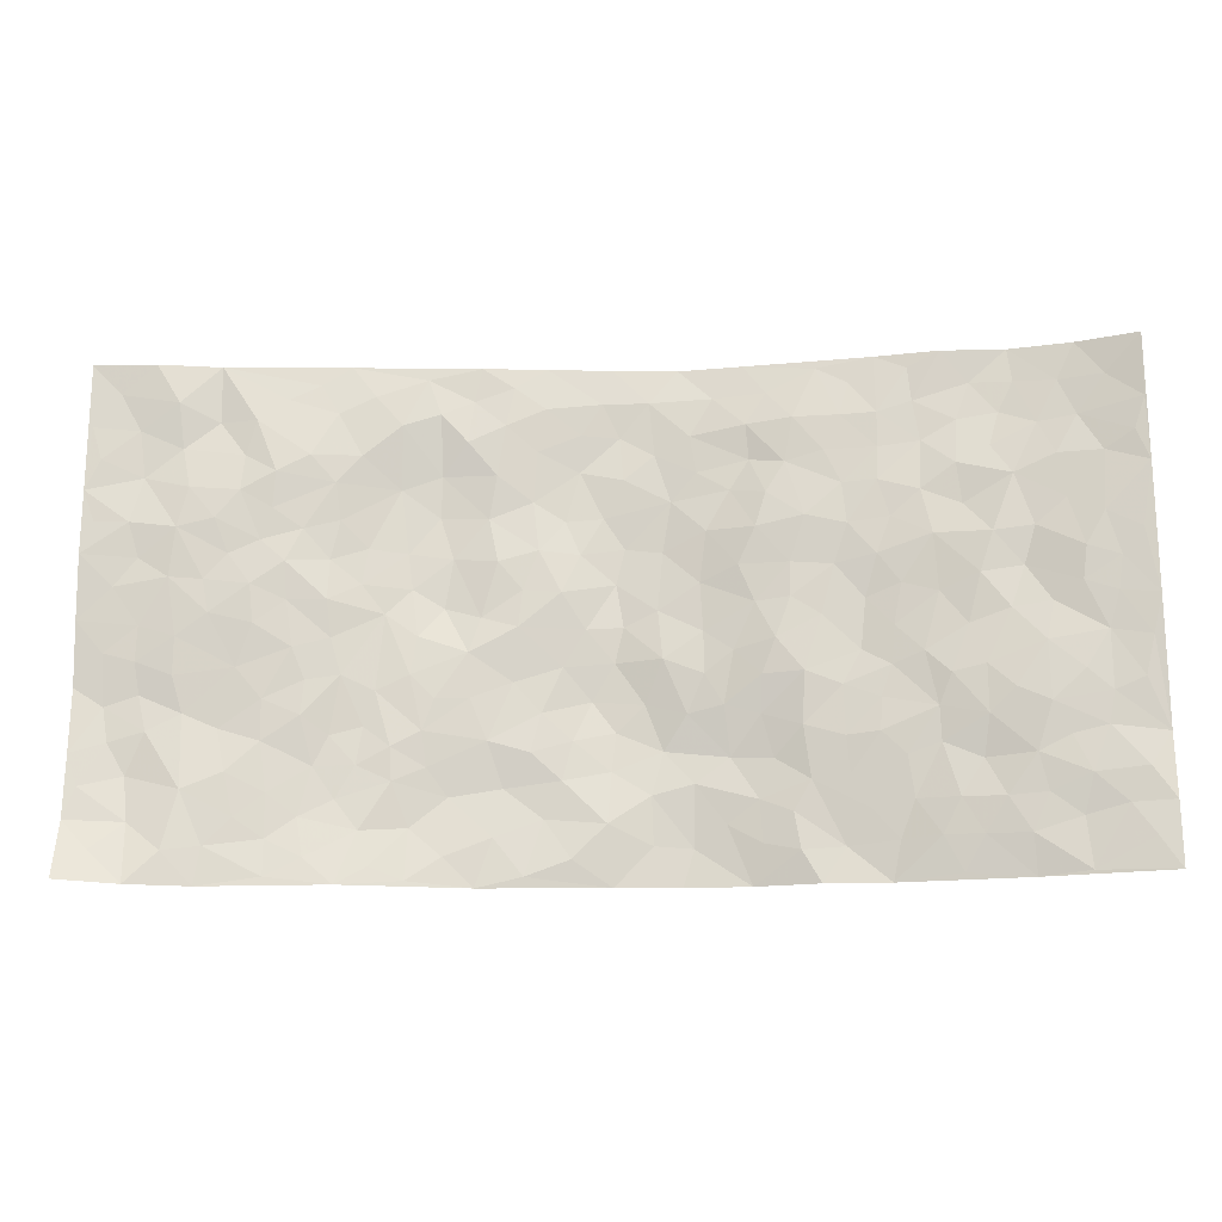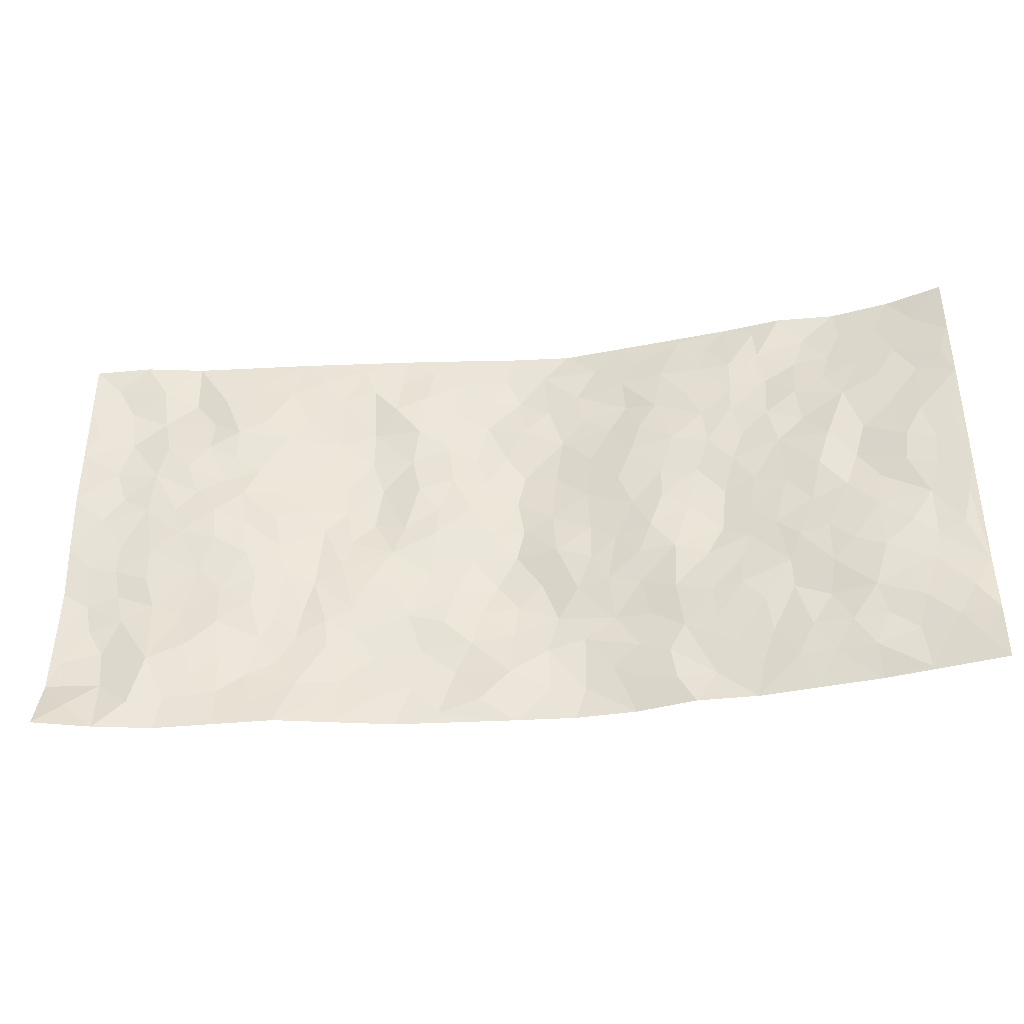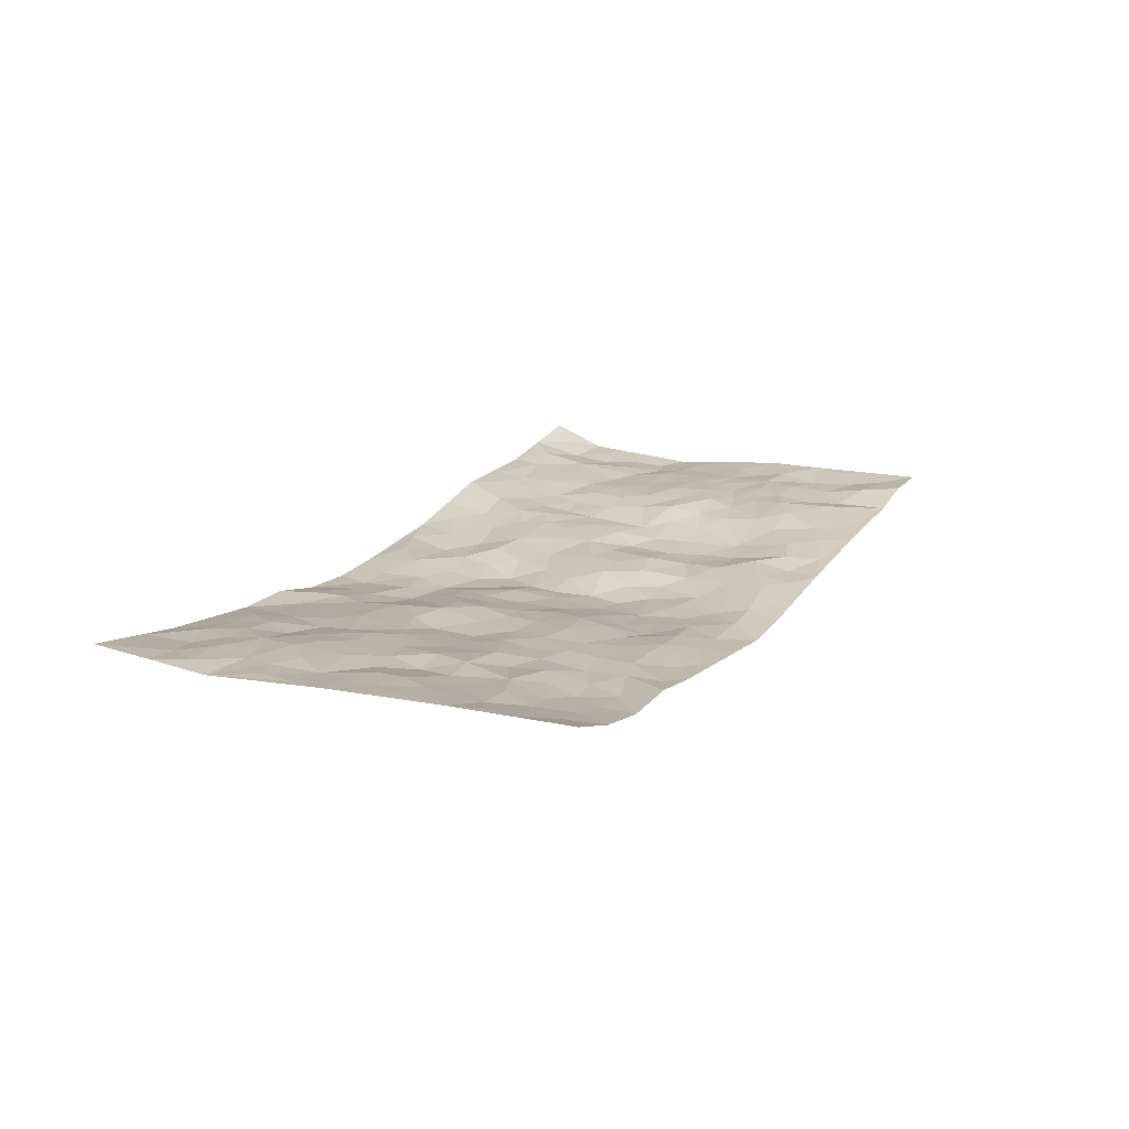
<metadata>
{"format":"obj","ext":"obj","renderer":"f3d","projection":"perspective","resolution":1024,"background":"white","views":[{"elev":-18.0,"azim":3.9,"up":"+Y"},{"elev":-38.5,"azim":7.8,"up":"+Y"},{"elev":16.9,"azim":115.9,"up":"+Z"}]}
</metadata>
<code>
v -0.9789 0.01053 0.07254
v -0.978 1 0.03751
v 0.9806 0.003482 0.05646
v 0.9735 0.9993 0.0609
v -0.7966 0.3924 0.02047
v -0.981 0.5 0.02186
v -0.8578 0.358 0.01007
v 0.0009279 0.003463 -0.04281
v -0.9799 0.251 0.01811
v -0.9231 0.338 0.006505
v -0.7352 0.002009 0.03077
v -0.98 0.1266 0.02654
v -0.7098 0.2927 0.01355
v -0.8575 0.004016 0.05004
v -0.841 0.2888 0.01609
v -0.4874 0.002815 0.02565
v -0.9587 0.1887 0.02072
v -0.2939 0.1673 -0.02403
v -0.7762 0.3221 0.01371
v -0.8625 0.1205 0.02525
v -0.9239 0.06746 0.04534
v -0.7956 0.06554 0.03983
v -0.6723 0.1272 0.02316
v -0.7242 0.07522 0.02716
v -0.8738 0.2071 0.01292
v -0.9105 0.2702 0.01174
v -0.7692 0.1781 0.03044
v -0.6915 0.2102 0.02475
v -0.8647 0.4883 0.01951
v -0.9805 0.3753 0.009546
v -0.7339 0.9987 0.01569
v -0.536 0.2221 0.004659
v 0.2613 0.1577 -0.03214
v -0.9796 0.7504 0.0344
v -0.3662 0.3929 -0.006143
v -0.7819 0.7533 0.03041
v -0.7986 0.8318 0.02196
v -0.5793 0.4421 0.0201
v -0.598 0.6056 0.02701
v -0.4885 0.9972 0.0003658
v -0.9572 0.6877 0.03286
v -0.66 0.5623 0.02941
v -0.3919 0.754 -0.01956
v -0.5087 0.2797 0.002137
v -0.459 0.2248 -0.001888
v -0.4947 0.1618 0.001031
v -0.4485 0.636 -0.006517
v -0.3669 0.559 -0.02034
v 0.1653 0.4728 -0.03399
v -0.3333 0.221 -0.01203
v -0.2101 0.6101 -0.01744
v -0.3759 0.6286 -0.02092
v -0.3017 0.05816 -0.01422
v -0.6255 0.7104 0.02565
v -0.394 0.194 -0.002029
v -0.8722 0.6184 0.02292
v -0.03844 0.3479 -0.05482
v 0.0579 0.3396 -0.0497
v 0.2958 0.4507 -0.007022
v -0.09351 0.5507 -0.02642
v -0.1642 0.5553 -0.02212
v 0.09168 0.6291 -0.04756
v -0.6311 0.346 0.01837
v -0.7481 0.5738 0.0261
v -0.9511 0.8111 0.03342
v -0.5591 0.1289 0.009811
v -0.3662 0.01285 0.0006008
v -0.7953 0.4659 0.02391
v -0.6161 0.1723 0.01776
v -0.613 0.01879 0.02664
v -0.2447 0.002273 -0.02263
v -0.6149 0.08824 0.01827
v -0.5451 0.05365 0.02028
v -0.4297 0.038 0.01015
v -0.4503 0.104 0.004347
v -0.8915 0.6864 0.03108
v -0.9707 0.8753 0.0352
v -0.7361 0.5088 0.02774
v -0.0004706 0.997 -0.04708
v -0.8025 0.6754 0.0314
v -0.5596 0.3146 0.01689
v -0.5105 0.4608 0.01085
v 0.005671 0.5704 -0.05272
v -0.04911 0.4822 -0.0407
v 0.003234 0.4192 -0.05145
v -0.1235 0.1286 -0.03926
v -0.5673 0.6698 0.01985
v -0.9161 0.5627 0.02415
v -0.7312 0.6911 0.03224
v -0.4482 0.2966 -0.005504
v -0.6296 0.2673 0.01735
v -0.4997 0.688 0.00936
v -0.1717 0.4842 -0.02039
v -0.2613 0.4355 -0.0141
v -0.6457 0.6489 0.02362
v -0.009052 0.1181 -0.03323
v -0.4152 0.5098 -0.01105
v -0.3422 0.2879 -0.006741
v -0.2399 0.5028 -0.02145
v -0.1799 0.3815 -0.02964
v -0.9804 0.6253 0.03369
v -0.7042 0.6227 0.02484
v -0.8133 0.5797 0.02558
v -0.3626 0.1101 -0.01243
v -0.5186 0.5327 0.01784
v -0.6816 0.406 0.01934
v -0.1291 0.3239 -0.03441
v -0.1478 0.2493 -0.02702
v -0.5164 0.6111 0.01046
v 0.108 0.7276 -0.04473
v -0.002558 0.215 -0.04704
v -0.07215 0.2732 -0.04275
v 0.005228 0.2883 -0.05268
v -0.4285 0.3634 -0.006061
v -0.1963 0.1846 -0.03598
v -0.6524 0.4876 0.02707
v -0.5544 0.3808 0.0153
v -0.4902 0.3912 0.006577
v -0.3076 0.5228 -0.0277
v -0.2577 0.3498 -0.01597
v -0.3545 0.4668 -0.01155
v -0.2252 0.2706 -0.0209
v -0.09039 0.4108 -0.04029
v -0.5926 0.5313 0.02199
v -0.09096 0.1985 -0.0372
v -0.213 0.09428 -0.02718
v -0.3979 0.2579 -0.001213
v -0.9284 0.4376 0.01676
v -0.8676 0.4207 0.01726
v 0.09111 0.422 -0.03382
v 0.2106 0.2382 -0.04511
v 0.0822 0.516 -0.0431
v 0.01947 0.4872 -0.05049
v 0.1657 0.3921 -0.03062
v 0.7904 0.498 0.02741
v 0.2194 0.433 -0.02332
v 0.2668 0.3136 -0.02684
v 0.1597 0.5664 -0.03535
v 0.1225 0.9957 -0.05453
v -0.293 0.6188 -0.02782
v 0.4225 0.8797 -0.007465
v 0.4891 0.9976 -0.01532
v -0.2141 0.7798 -0.01888
v -0.0587 0.863 -0.03775
v -0.3206 0.3482 -0.007802
v -0.4584 0.5654 -0.001617
v -0.07281 0.05381 -0.02974
v -0.1574 0.02301 -0.02795
v 0.1239 0.003024 -0.04945
v 0.01247 0.8589 -0.04901
v -0.01748 0.6987 -0.04754
v 0.4226 0.1961 -0.01114
v 0.3411 0.2894 -0.01439
v 0.5906 0.5268 0.009072
v 0.5241 0.5471 0.0001924
v 0.4569 0.1345 -0.01207
v 0.5233 0.2272 0.001328
v 0.4139 0.3612 -0.009278
v 0.02199 0.6397 -0.05434
v -0.05935 0.6264 -0.04023
v -0.1468 0.7288 -0.03132
v -0.08738 0.6919 -0.0415
v -0.0614 0.7902 -0.04448
v -0.1355 0.6323 -0.02456
v 0.01989 0.7735 -0.04308
v 0.2445 0.9961 -0.0414
v -0.01915 0.9254 -0.03982
v -0.2689 0.8449 -0.01038
v -0.1989 0.8791 -0.01743
v -0.3164 0.781 -0.02572
v -0.2451 0.9972 -0.02099
v -0.2283 0.6952 -0.02533
v -0.3187 0.6998 -0.02888
v -0.1401 0.8287 -0.02828
v -0.1228 0.9973 -0.03391
v 0.2171 0.7446 -0.03124
v 0.1724 0.666 -0.03188
v 0.3249 0.5948 -0.01019
v 0.2597 0.5223 -0.01765
v 0.2631 0.6654 -0.0108
v 0.4224 0.744 -0.004116
v 0.3531 0.6829 -0.003084
v 0.2833 0.7329 -0.01325
v 0.06788 0.9273 -0.0446
v 0.07789 0.8216 -0.04546
v 0.1442 0.8561 -0.03833
v 0.2484 0.8719 -0.02426
v 0.3198 0.7927 -0.01574
v 0.23 0.5948 -0.01862
v -0.881 0.8685 0.02584
v -0.6808 0.8164 0.02301
v -0.869 0.7753 0.02206
v -0.8548 0.9989 0.03692
v -0.9207 0.9411 0.03124
v -0.808 0.9212 0.03496
v -0.7324 0.8854 0.01442
v -0.6049 0.929 0.01533
v -0.6615 0.8861 0.02495
v -0.6863 0.7458 0.03039
v -0.5585 0.8141 0.02581
v -0.6203 0.781 0.0318
v -0.5103 0.9002 0.01042
v -0.3902 0.877 0.001142
v -0.5446 0.9594 0.007548
v -0.4637 0.8152 0.008198
v -0.4417 0.9352 0.003301
v -0.3452 0.9716 -0.01052
v -0.51 0.7601 0.01678
v -0.3197 0.9004 -0.006674
v -0.2588 0.9291 -0.01999
v 0.1554 0.7834 -0.03875
v 0.2539 0.8031 -0.03026
v 0.1874 0.9312 -0.04014
v 0.391 0.8118 -0.008294
v 0.335 0.8802 -0.0132
v 0.3808 0.9811 -0.02511
v 0.2875 0.9359 -0.02872
v 0.4408 0.947 -0.01635
v 0.3797 0.4931 -0.009492
v 0.3242 0.5285 -0.008867
v 0.4824 0.6041 0.0002581
v 0.4302 0.6644 -0.001549
v 0.4046 0.588 -0.007846
v 0.3538 0.19 -0.01882
v 0.4814 0.3344 -0.002626
v 0.4591 0.5227 -0.01126
v 0.346 0.3875 -0.00577
v -0.1238 0.9136 -0.02625
v -0.1835 0.9568 -0.0232
v 0.3212 0.133 -0.02184
v 0.6143 0.01441 -2.031e-05
v 0.2008 0.3325 -0.02825
v 0.2701 0.3839 -0.01279
v 0.5844 0.2479 0.004932
v 0.7345 0.9981 6.914e-05
v 0.9802 0.2529 0.03494
v 0.4904 0.8119 -0.00185
v 0.7168 0.4883 0.02396
v 0.4867 0.7468 0.001306
v 0.9775 0.5024 0.04947
v 0.6684 0.2941 0.0237
v 0.5087 0.4681 -0.002402
v 0.777 0.3115 0.03806
v 0.5604 0.4159 0.00829
v 0.4917 0.001311 -0.01594
v 0.09094 0.2522 -0.05273
v 0.507 0.07652 -0.01071
v 0.1343 0.3182 -0.03752
v 0.4165 0.2663 -0.007211
v 0.8742 0.2665 0.0348
v 0.6405 0.4622 0.01597
v 0.5791 0.08166 0.003655
v 0.449 0.4256 -0.0134
v 0.6061 0.372 0.01774
v 0.2883 0.2329 -0.03171
v 0.4782 0.2713 0.001161
v 0.2656 0.07864 -0.03244
v 0.3681 0.001702 -0.01633
v 0.247 0.002422 -0.04207
v 0.2028 0.1151 -0.04244
v 0.06922 0.1702 -0.04472
v 0.1464 0.1903 -0.04425
v 0.6133 0.1473 0.01073
v 0.7754 0.4241 0.03443
v 0.7483 0.2214 0.02884
v 0.6525 0.0806 0.01088
v 0.668 0.3851 0.02455
v 0.7167 0.3397 0.03255
v 0.8858 0.3278 0.03738
v 0.7442 0.5686 0.01807
v 0.6929 0.1457 0.01999
v 0.7647 0.1505 0.02509
v 0.8394 0.3688 0.03971
v 0.9425 0.3516 0.041
v 0.8853 0.4402 0.03773
v 0.582 0.3131 0.009511
v 0.8228 0.1071 0.02569
v 0.333 0.06311 -0.01992
v 0.4126 0.06827 -0.02253
v 0.07225 0.0787 -0.04742
v 0.1444 0.07311 -0.05138
v 0.9755 0.7506 0.05737
v 0.7335 0.07935 0.02185
v 0.6566 0.2161 0.009825
v 0.9604 0.427 0.04422
v 0.9054 0.5108 0.04337
v 0.8087 0.2513 0.03227
v 0.5342 0.1479 -0.002621
v 0.7374 0.001961 0.01332
v 0.5026 0.3942 -0.002591
v 0.9418 0.0656 0.0469
v 0.9811 0.1282 0.04638
v 0.841 0.1814 0.0362
v 0.9007 0.1261 0.03753
v 0.832 0.01015 0.03023
v 0.9391 0.1904 0.04231
v 0.6644 0.5564 0.02276
v 0.6902 0.6337 0.02604
v 0.5841 0.6366 0.01167
v 0.8247 0.6923 0.03213
v 0.6304 0.7719 0.01254
v 0.9549 0.6264 0.05188
v 0.7662 0.6428 0.02526
v 0.8526 0.5963 0.04386
v 0.7323 0.7446 0.02381
v 0.8442 0.5317 0.04017
v 0.9143 0.5756 0.04612
v 0.8896 0.6606 0.04712
v 0.6399 0.6926 0.008714
v 0.5647 0.7242 0.005564
v 0.5086 0.6748 0.001145
v 0.8525 0.8527 0.0308
v 0.7126 0.8707 0.004405
v 0.8104 0.7776 0.03294
v 0.8957 0.7785 0.04143
v 0.7801 0.8443 0.01892
v 0.9717 0.875 0.05849
v 0.6936 0.8027 0.0128
v 0.9509 0.8121 0.05451
v 0.7423 0.9313 0.005339
v 0.8559 0.9987 0.02282
v 0.6112 0.998 0.003219
v 0.8208 0.926 0.01991
v 0.9054 0.9285 0.03976
v 0.6618 0.9342 -0.00325
v 0.5565 0.9012 -0.002202
v 0.4909 0.8812 -0.002422
v 0.55 0.9692 -0.004744
v 0.5695 0.8217 -0.001902
v 0.6363 0.8605 0.0002969
f 29 6 128
f 12 21 20
f 26 10 9
f 55 45 46
f 27 19 15
f 26 9 17
f 101 6 88
f 12 1 21
f 7 15 19
f 125 86 96
f 84 123 85
f 129 29 128
f 25 27 15
f 12 20 17
f 73 75 66
f 22 14 11
f 26 17 25
f 9 12 17
f 25 15 26
f 5 129 7
f 52 146 48
f 55 18 50
f 7 19 5
f 20 27 25
f 124 82 105
f 41 76 34
f 20 14 22
f 14 20 21
f 14 21 1
f 24 22 11
f 24 27 22
f 72 66 69
f 69 32 91
f 70 24 11
f 24 23 27
f 17 20 25
f 27 20 22
f 10 15 7
f 10 26 15
f 23 28 27
f 27 13 19
f 28 23 69
f 13 27 28
f 119 121 94
f 10 7 129
f 6 30 128
f 9 10 30
f 36 192 80
f 80 102 89
f 118 81 44
f 64 103 78
f 115 126 86
f 45 32 46
f 91 63 13
f 129 68 29
f 95 87 54
f 95 54 199
f 202 40 204
f 82 97 105
f 29 88 6
f 18 55 104
f 148 126 71
f 38 82 124
f 50 18 122
f 117 82 38
f 5 19 106
f 82 117 118
f 80 64 102
f 127 45 55
f 194 77 190
f 98 35 114
f 39 124 105
f 127 50 98
f 106 19 13
f 66 75 46
f 39 95 42
f 63 117 38
f 95 89 102
f 101 56 76
f 51 140 99
f 18 53 126
f 62 83 132
f 45 127 90
f 112 113 57
f 103 29 68
f 130 85 58
f 109 39 105
f 35 94 121
f 113 246 58
f 151 165 163
f 120 100 94
f 114 127 98
f 192 190 65
f 95 39 87
f 36 191 37
f 67 104 74
f 56 101 88
f 13 63 106
f 192 34 76
f 268 241 243
f 108 115 125
f 93 84 60
f 133 84 85
f 156 288 157
f 101 76 41
f 80 103 64
f 105 97 146
f 99 61 51
f 92 109 47
f 125 96 111
f 158 227 153
f 75 104 55
f 69 66 32
f 81 91 32
f 106 78 68
f 42 64 78
f 77 34 65
f 24 70 72
f 75 73 16
f 16 71 67
f 2 34 77
f 13 28 91
f 103 56 88
f 56 80 76
f 72 69 23
f 11 16 70
f 16 73 70
f 16 67 74
f 115 18 126
f 24 72 23
f 73 72 70
f 16 74 75
f 72 73 66
f 32 45 44
f 84 83 60
f 66 46 32
f 78 106 116
f 117 63 81
f 67 53 104
f 103 68 78
f 69 91 28
f 36 80 89
f 106 38 116
f 106 68 5
f 81 118 117
f 62 132 138
f 32 44 81
f 53 67 71
f 57 58 85
f 123 100 107
f 93 60 61
f 33 230 224
f 8 96 147
f 132 133 130
f 140 48 119
f 93 100 123
f 122 98 50
f 164 60 160
f 53 71 126
f 125 112 108
f 193 194 195
f 75 55 46
f 63 91 81
f 56 103 80
f 196 198 31
f 18 104 53
f 121 48 97
f 38 106 63
f 118 97 82
f 97 35 121
f 51 172 140
f 130 134 49
f 87 39 109
f 288 252 263
f 97 114 35
f 47 43 92
f 57 113 58
f 248 130 58
f 34 101 41
f 114 90 127
f 116 124 42
f 145 94 35
f 118 114 97
f 167 79 175
f 98 145 35
f 85 123 57
f 43 47 52
f 199 36 89
f 42 78 116
f 159 83 62
f 88 29 103
f 74 104 75
f 118 44 90
f 173 140 172
f 42 95 102
f 190 192 37
f 65 190 77
f 89 95 199
f 125 111 112
f 92 87 109
f 18 115 122
f 177 180 176
f 112 57 107
f 109 105 146
f 93 94 100
f 285 286 275
f 96 86 147
f 137 232 131
f 57 123 107
f 87 92 208
f 49 134 136
f 132 130 49
f 161 164 162
f 50 127 55
f 122 108 107
f 122 107 100
f 48 140 52
f 118 90 114
f 99 119 94
f 123 84 93
f 36 37 192
f 48 121 119
f 120 122 100
f 39 42 124
f 38 124 116
f 248 58 246
f 44 45 90
f 98 122 120
f 146 52 47
f 94 93 99
f 168 209 170
f 212 183 188
f 202 197 200
f 42 102 64
f 107 108 112
f 99 93 61
f 8 280 96
f 112 111 113
f 125 115 86
f 115 108 122
f 128 30 10
f 5 68 129
f 10 129 128
f 132 49 138
f 83 84 133
f 130 133 85
f 83 133 132
f 248 134 130
f 156 152 224
f 151 110 165
f 212 186 211
f 153 224 249
f 254 251 244
f 246 261 262
f 225 158 249
f 49 136 179
f 185 184 150
f 214 188 181
f 181 188 182
f 161 163 174
f 143 170 172
f 110 211 185
f 184 79 167
f 174 228 169
f 62 110 159
f 163 150 144
f 210 169 229
f 170 143 168
f 176 211 110
f 98 120 145
f 94 145 120
f 48 146 97
f 109 146 47
f 148 86 126
f 147 86 148
f 71 8 148
f 8 147 148
f 244 276 254
f 232 136 134
f 174 143 161
f 60 83 160
f 163 162 151
f 159 160 83
f 261 281 262
f 259 281 149
f 219 220 59
f 246 113 111
f 33 255 131
f 157 256 152
f 137 255 153
f 230 278 279
f 262 260 33
f 154 155 242
f 131 255 137
f 248 131 232
f 281 280 149
f 259 258 278
f 220 179 59
f 159 151 160
f 162 160 151
f 164 61 60
f 228 174 144
f 144 174 163
f 159 110 151
f 161 172 164
f 186 184 185
f 161 162 163
f 61 164 51
f 160 162 164
f 187 217 213
f 150 163 165
f 205 202 200
f 79 184 139
f 170 43 173
f 174 169 143
f 161 143 172
f 167 144 150
f 176 180 183
f 172 170 173
f 223 226 221
f 185 150 165
f 99 140 119
f 207 206 203
f 172 51 164
f 43 52 173
f 173 52 140
f 167 175 228
f 228 229 169
f 210 168 169
f 177 110 62
f 189 138 179
f 62 138 177
f 136 232 233
f 181 182 222
f 150 184 167
f 178 180 189
f 49 179 138
f 177 138 189
f 180 178 182
f 178 179 220
f 307 308 304
f 222 223 221
f 215 187 188
f 176 183 212
f 187 213 186
f 214 215 188
f 185 211 186
f 237 181 239
f 182 188 183
f 110 185 165
f 216 215 141
f 211 176 212
f 182 183 180
f 176 110 177
f 213 184 186
f 178 189 179
f 177 189 180
f 195 190 37
f 197 198 200
f 195 194 190
f 34 192 65
f 80 192 76
f 37 196 195
f 194 2 77
f 193 2 194
f 196 37 191
f 31 193 195
f 198 196 191
f 31 195 196
f 199 201 191
f 197 204 31
f 198 191 201
f 31 198 197
f 201 199 54
f 36 199 191
f 54 208 201
f 208 43 205
f 208 54 87
f 198 201 200
f 206 205 203
f 43 170 203
f 210 207 209
f 40 202 206
f 31 204 40
f 197 202 204
f 208 205 200
f 43 203 205
f 205 206 202
f 203 209 207
f 171 40 207
f 40 206 207
f 208 200 201
f 43 208 92
f 170 209 203
f 168 143 169
f 207 210 171
f 168 210 209
f 188 187 212
f 212 187 186
f 166 139 213
f 184 213 139
f 237 214 181
f 215 214 141
f 216 141 218
f 213 217 166
f 142 166 216
f 217 216 166
f 187 215 217
f 216 217 215
f 237 141 214
f 142 216 218
f 223 222 182
f 179 136 59
f 223 220 219
f 267 238 251
f 237 327 141
f 223 182 178
f 158 290 253
f 220 223 178
f 59 233 227
f 233 59 136
f 248 246 131
f 153 249 158
f 251 254 267
f 223 219 226
f 111 261 246
f 297 251 238
f 276 256 157
f 167 228 144
f 229 228 175
f 175 171 229
f 229 171 210
f 260 257 33
f 265 271 272
f 266 289 283
f 269 243 250
f 249 224 152
f 266 283 271
f 227 233 137
f 253 227 158
f 325 313 320
f 135 264 275
f 310 329 239
f 270 298 297
f 249 256 225
f 275 273 269
f 311 222 221
f 155 154 299
f 234 276 157
f 310 311 299
f 222 239 181
f 221 226 155
f 266 263 252
f 242 290 244
f 264 273 275
f 273 264 243
f 242 244 154
f 276 290 225
f 288 234 157
f 240 282 302
f 275 286 306
f 225 290 158
f 234 263 284
f 241 254 276
f 233 232 137
f 137 153 227
f 264 135 238
f 244 251 154
f 260 259 257
f 227 253 219
f 33 224 255
f 154 297 299
f 240 302 307
f 297 154 251
f 264 268 243
f 253 226 219
f 271 284 263
f 277 294 293
f 290 242 253
f 241 234 284
f 59 227 219
f 242 155 226
f 252 245 231
f 157 152 156
f 257 230 33
f 152 256 249
f 278 230 257
f 262 33 131
f 224 153 255
f 259 278 257
f 134 248 232
f 230 279 224
f 96 261 111
f 261 96 280
f 280 281 261
f 246 262 131
f 252 247 245
f 268 267 241
f 283 277 272
f 288 247 252
f 275 274 285
f 295 291 294
f 267 268 264
f 263 234 288
f 309 310 299
f 290 276 244
f 283 272 271
f 267 254 241
f 265 243 241
f 236 240 285
f 297 238 270
f 303 305 298
f 241 276 234
f 221 155 299
f 272 277 293
f 250 243 287
f 286 285 240
f 284 271 265
f 271 263 266
f 295 3 291
f 225 256 276
f 241 284 265
f 289 266 231
f 3 292 291
f 321 235 323
f 293 294 296
f 279 278 258
f 245 279 258
f 279 156 224
f 260 281 259
f 280 8 149
f 262 281 260
f 231 266 252
f 267 264 238
f 306 304 270
f 283 289 295
f 243 269 273
f 236 269 250
f 294 292 296
f 274 236 285
f 269 274 275
f 250 287 293
f 245 289 231
f 236 274 269
f 156 279 247
f 242 226 253
f 247 279 245
f 243 265 287
f 288 156 247
f 265 272 293
f 296 292 236
f 293 287 265
f 295 294 277
f 277 283 295
f 236 250 296
f 289 3 295
f 292 294 291
f 293 296 250
f 300 304 308
f 325 320 235
f 329 330 326
f 270 304 303
f 270 303 298
f 309 305 301
f 135 306 270
f 299 297 298
f 298 309 299
f 238 135 270
f 300 314 305
f 303 300 305
f 304 306 307
f 300 303 304
f 282 319 315
f 322 325 235
f 275 306 135
f 307 306 286
f 240 307 286
f 308 307 302
f 302 282 308
f 308 282 315
f 305 309 298
f 310 309 301
f 310 301 329
f 310 239 311
f 222 311 239
f 299 311 221
f 319 312 315
f 312 323 316
f 301 305 318
f 305 314 316
f 300 308 315
f 316 314 312
f 312 314 315
f 315 314 300
f 323 312 324
f 316 313 318
f 282 4 317
f 330 313 325
f 4 321 324
f 235 320 323
f 282 317 319
f 312 319 317
f 326 325 322
f 316 320 313
f 316 318 305
f 142 218 327
f 327 218 141
f 316 323 320
f 324 312 317
f 4 324 317
f 321 323 324
f 318 313 330
f 328 326 322
f 326 327 329
f 329 327 237
f 326 328 327
f 322 142 328
f 327 328 142
f 329 237 239
f 301 318 330
f 326 330 325
f 330 329 301

</code>
